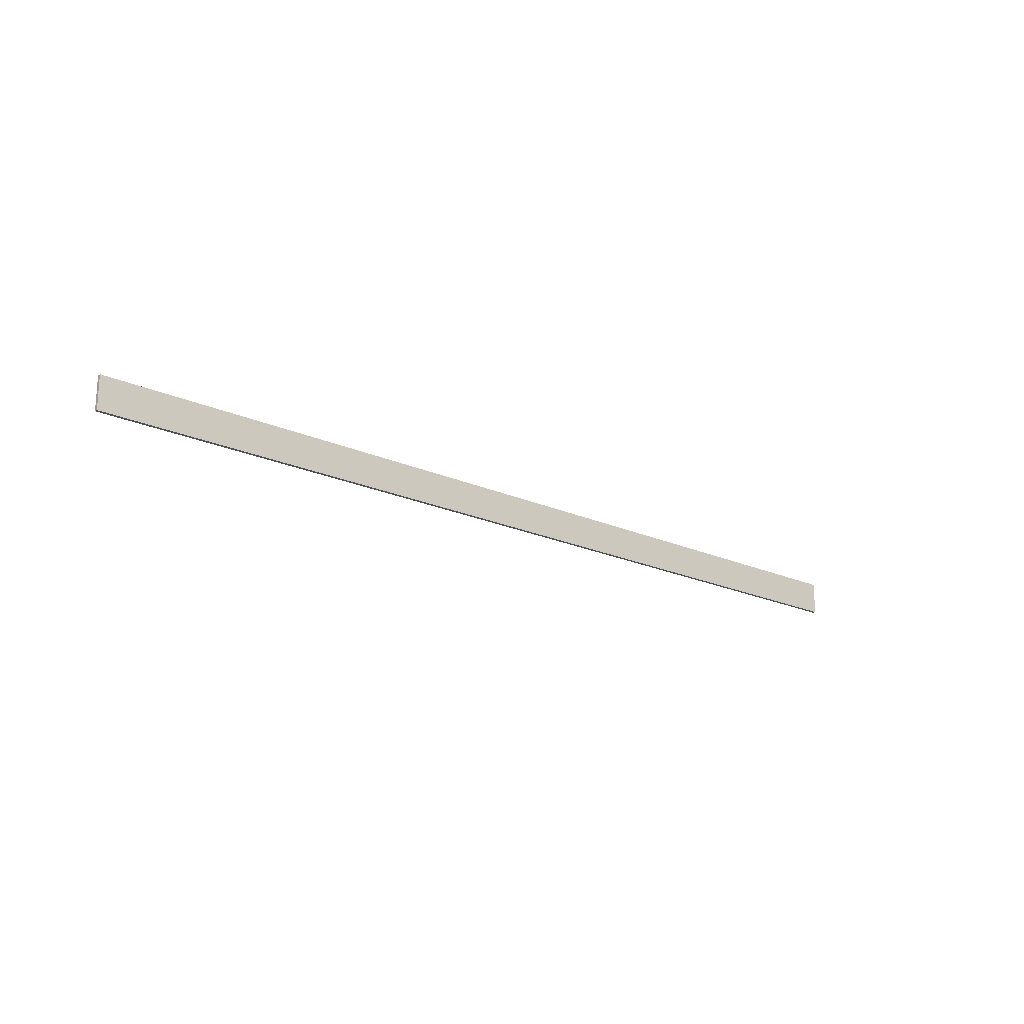
<metadata>
{"format":"obj","ext":"obj","renderer":"f3d","projection":"perspective","resolution":1024,"background":"white","views":[{"elev":-19.7,"azim":139.5,"up":"+Z"}]}
</metadata>
<code>
o 149
v 2216 1881 8.6
v 2213 1881 8.6
v 2213 1881 8.6
v 2216 1881 8.7
v 2213 1881 8.7
v 2213 1881 8.7
v 2216 1881 8.6
v 2213 1881 8.6
v 2216 1881 8.6
v 2216 1881 8.7
v 2216 1881 8.6
v 2216 1881 8.7
v 2216 1881 8.7
v 2213 1881 8.7
v 2216 1881 8.7
v 2213 1881 8.7
v 2216 1881 8.6
v 2216 1881 8.7
v 2216 1881 8.6
v 2213 1881 8.7
v 2216 1881 8.7
v 2213 1881 8.6
v 2213 1881 8.7
v 2213 1881 8.7
v 2216 1881 8.6
v 2213 1881 8.6
v 2213 1881 8.7
v 2213 1881 8.6
v 2213 1881 8.6
f 1 2 3
f 1 4 5
f 6 2 7
f 8 9 7
f 10 7 11
f 12 13 14
f 14 15 16
f 17 15 18
f 19 20 21
f 22 23 20
f 24 25 26
f 27 28 29

</code>
